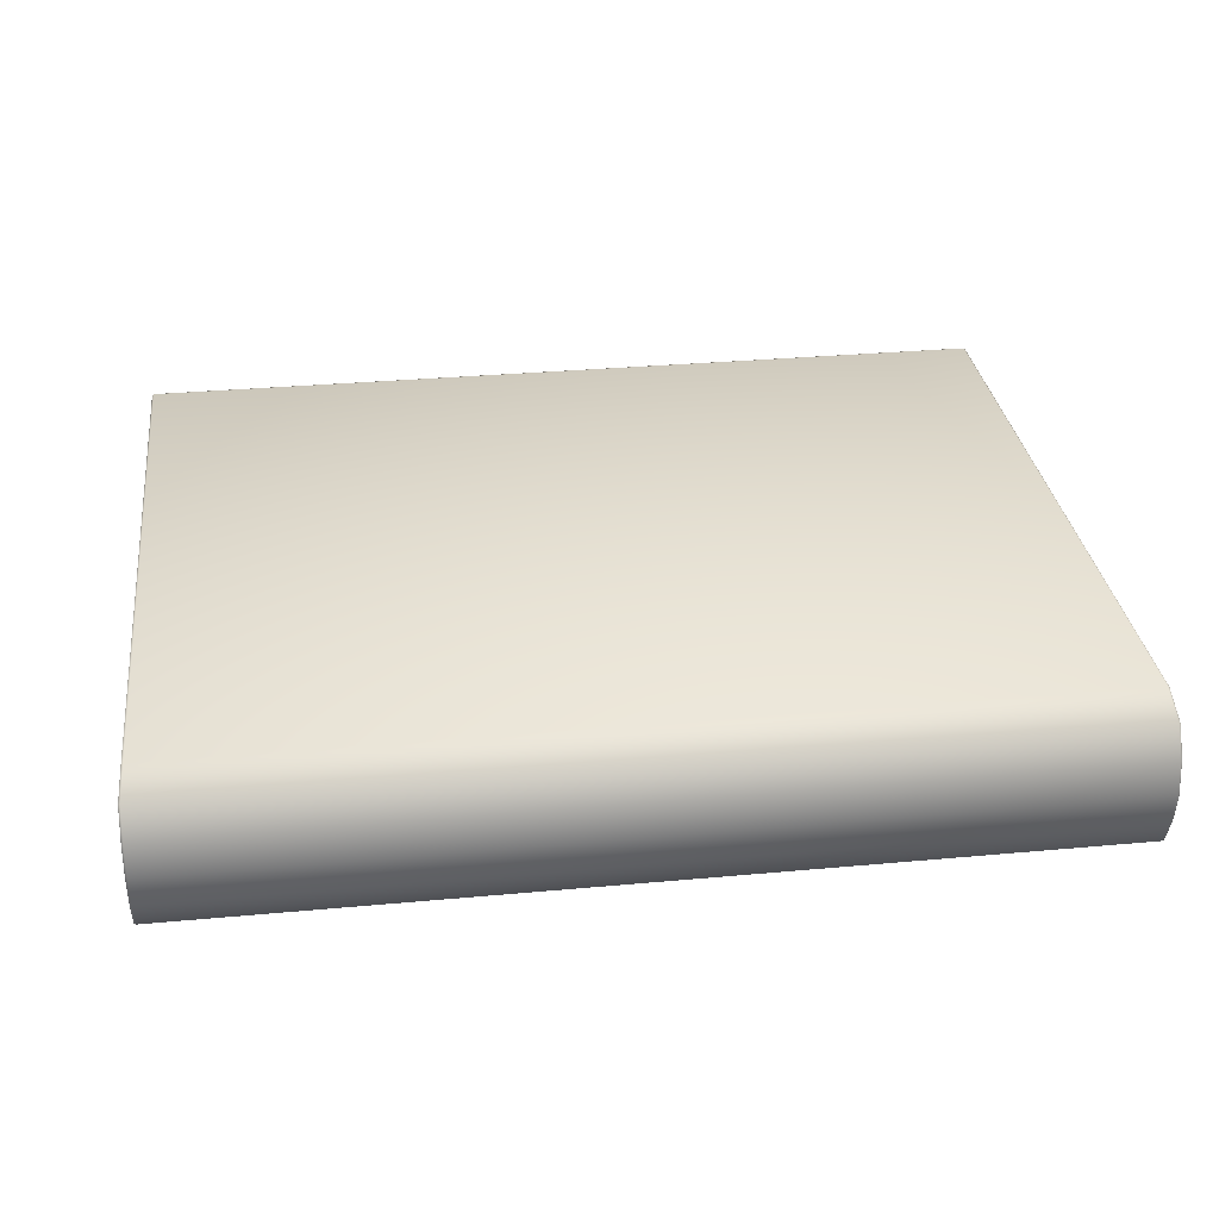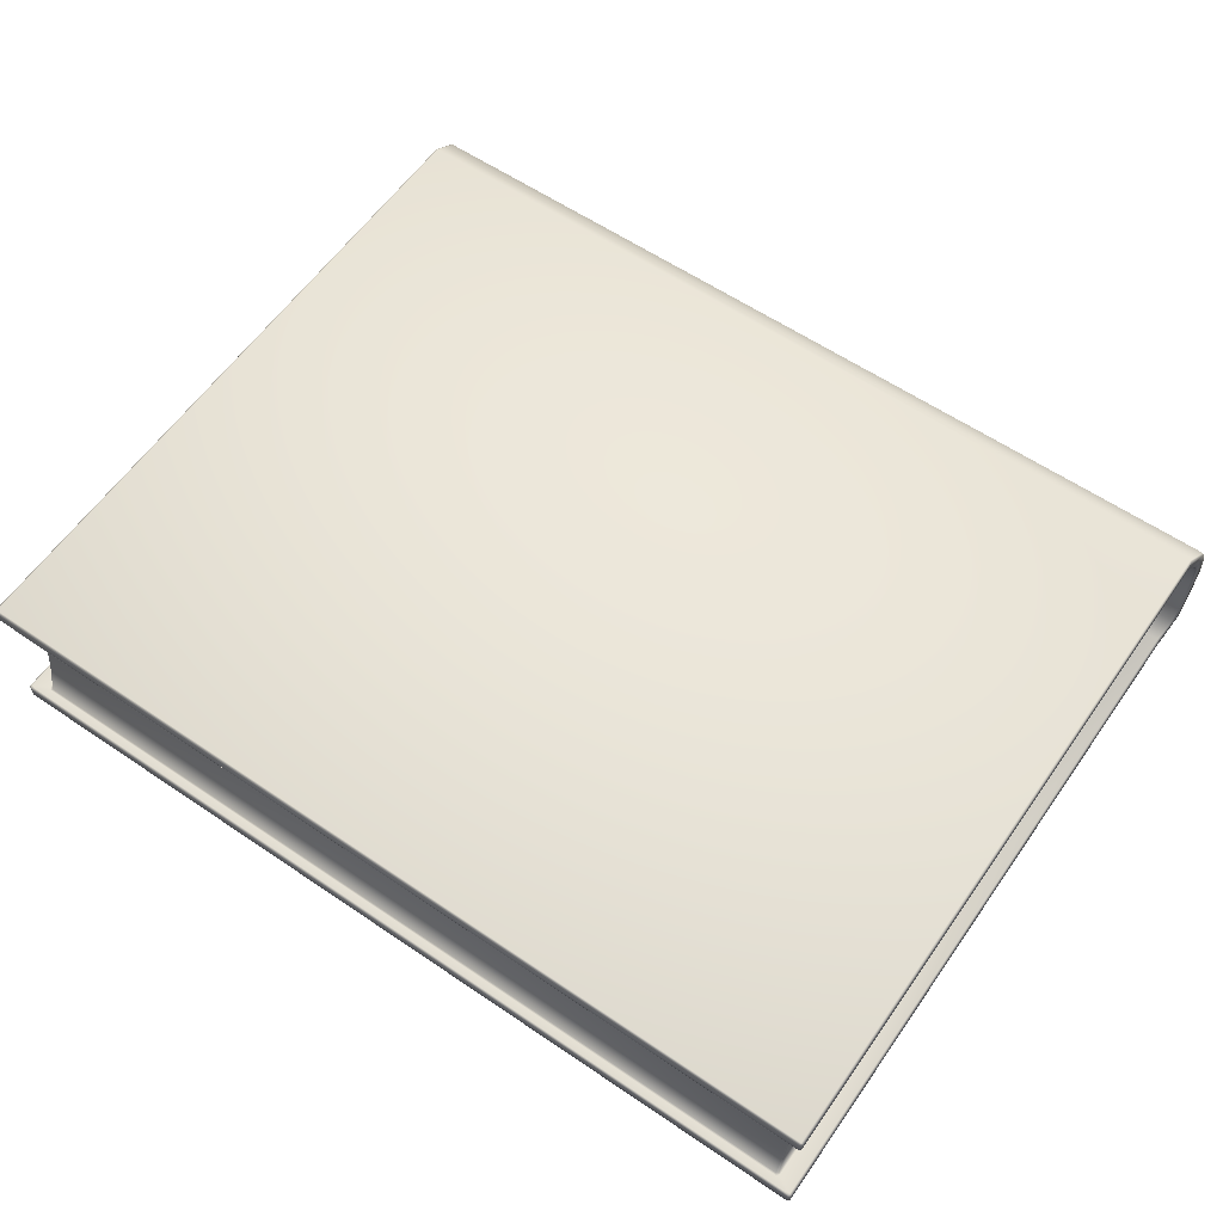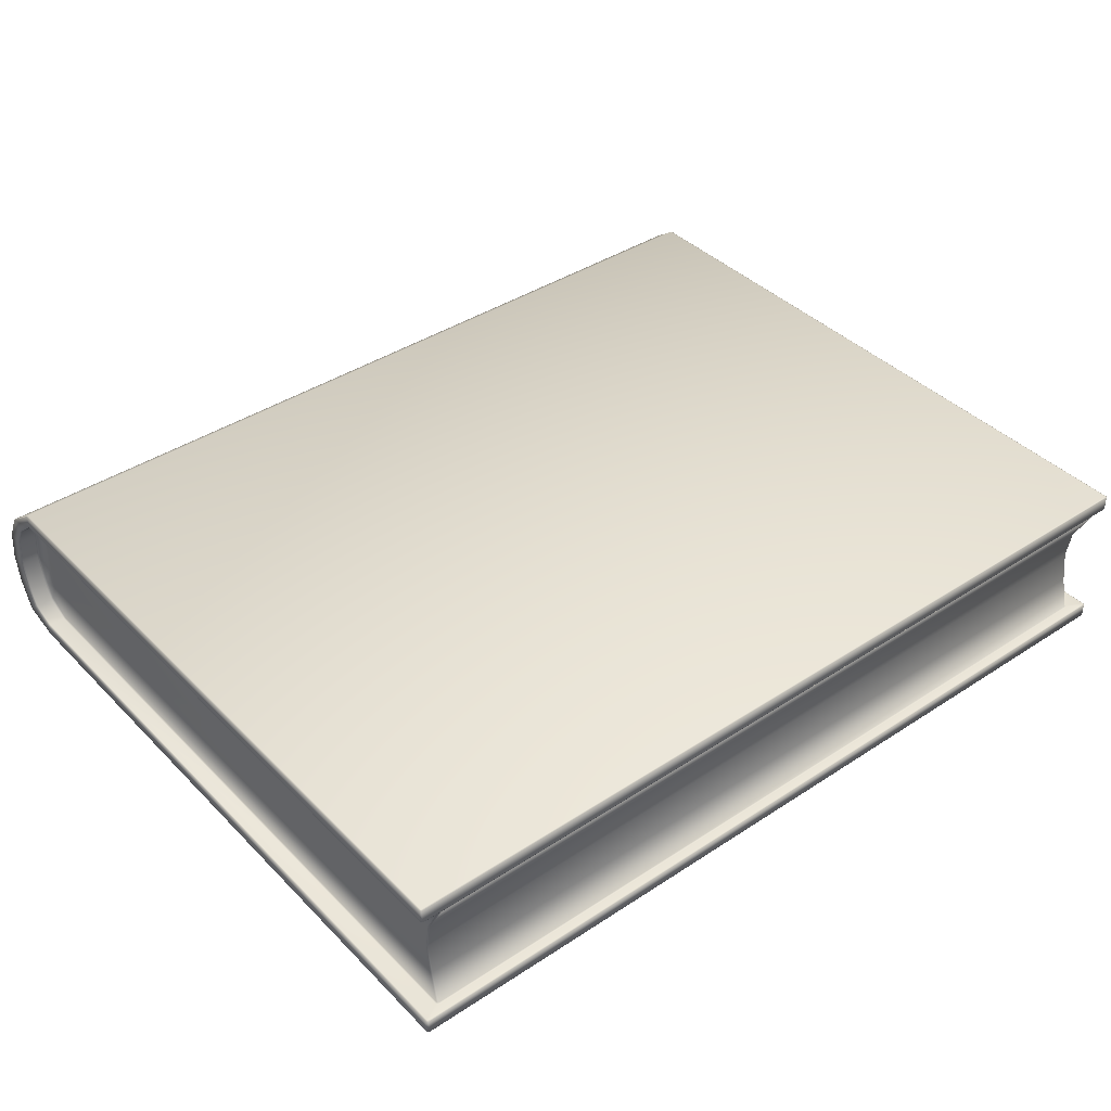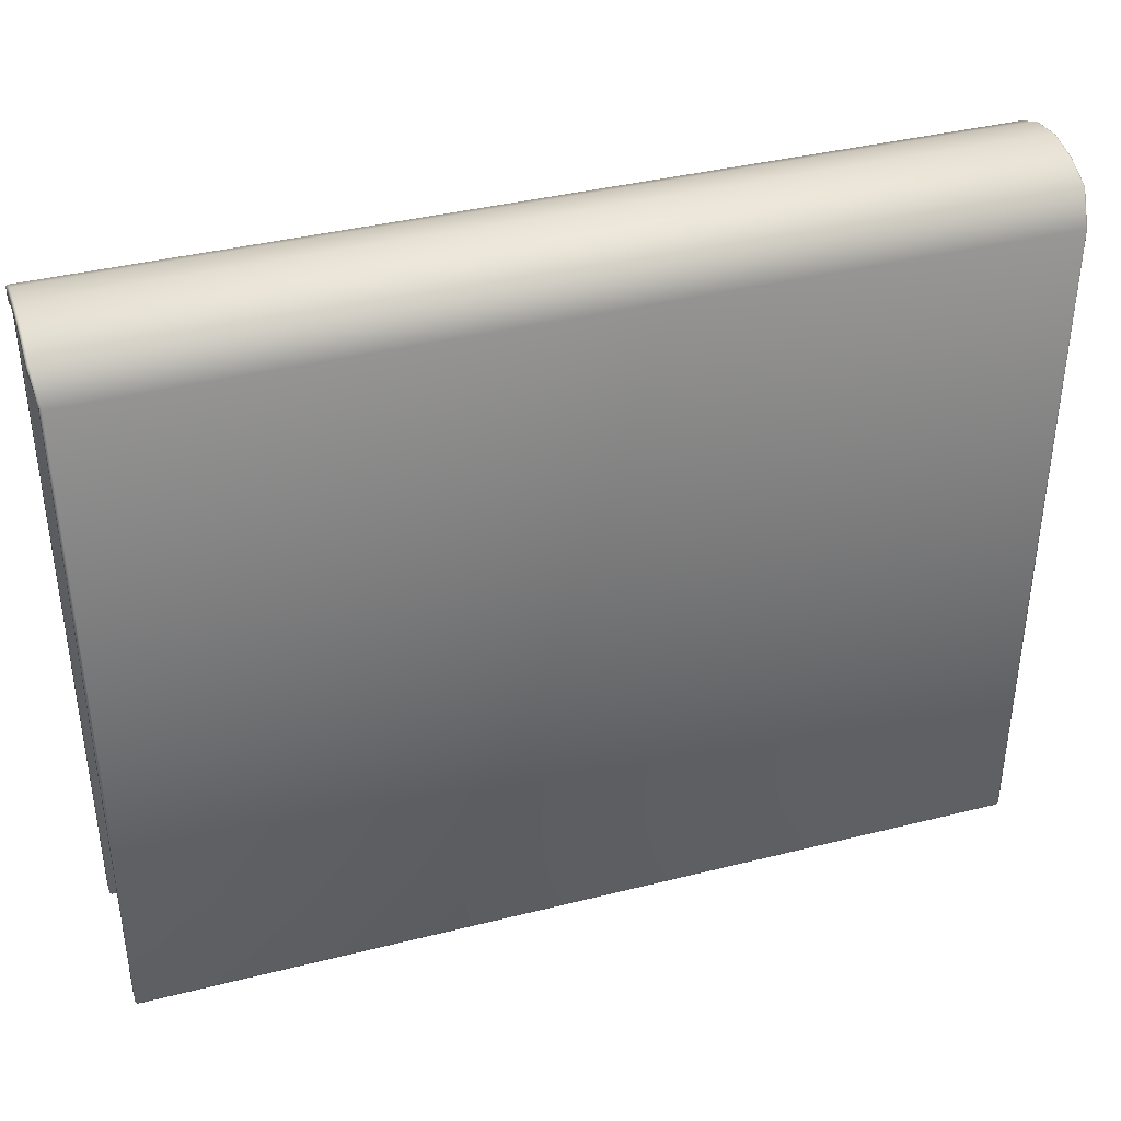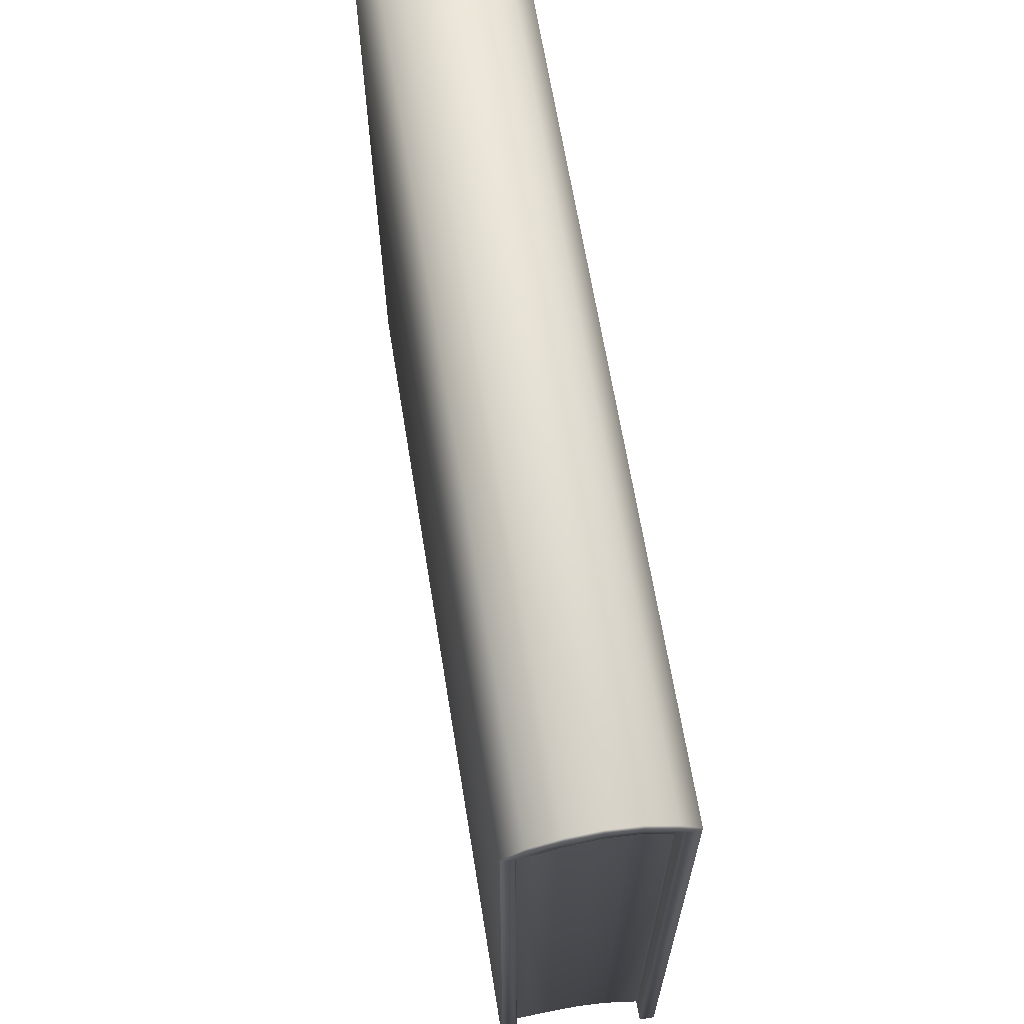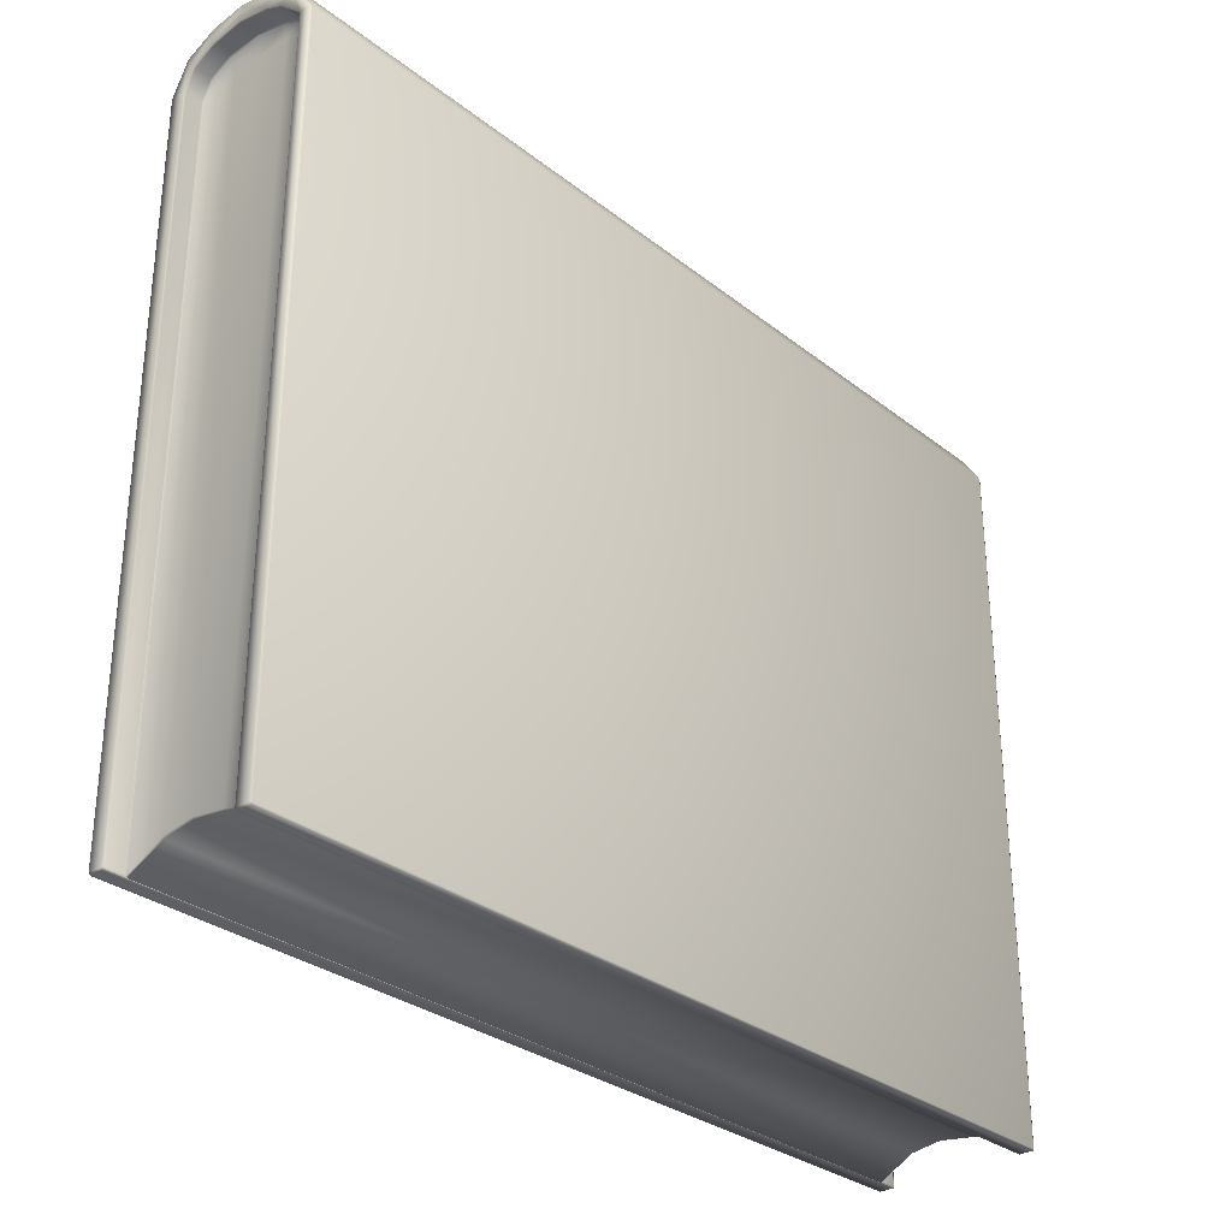
<metadata>
{"format":"obj","ext":"obj","renderer":"f3d","projection":"perspective","resolution":1024,"background":"white","views":[{"elev":31.7,"azim":-7.4,"up":"+Y"},{"elev":59.9,"azim":-145.2,"up":"+Y"},{"elev":39.8,"azim":140.8,"up":"+Y"},{"elev":38.9,"azim":-17.5,"up":"+Z"},{"elev":65.1,"azim":80.8,"up":"+Z"},{"elev":-30.4,"azim":-48.3,"up":"+Z"}]}
</metadata>
<code>
o book2_Cube.019
v 0.4381 -9.3e-05 0.2668
v 0.4381 -0.03266 0.2668
v 0.4381 0.03086 0.2668
v 0.4585 -0.08344 0.2556
v 0.4567 -0.08422 0.2556
v 0.4585 0.08391 0.2556
v 0.4567 -0.08422 -0.4476
v 0.4585 -0.08345 -0.4476
v 0.4585 0.08392 -0.4476
v 0.4567 0.08415 -0.4493
v 0.4567 0.08468 -0.4476
v 0.4602 0.05442 0.2714
v 0.4619 0.05481 0.272
v 0.4619 -0.05201 0.2724
v 0.4602 -0.0516 0.2718
v 0.4601 0.0327 0.2829
v 0.4619 0.03274 0.2838
v 0.4585 0.06927 0.2556
v 0.4567 0.06851 0.2555
v 0.4601 -0.03318 0.2803
v 0.4619 -0.03318 0.2812
v 0.4619 0.06297 0.284
v 0.4619 0.03349 0.2991
v 0.4585 -0.07153 0.2556
v 0.4567 -0.07076 0.2555
v 0.4619 -0.000151 0.3044
v 0.4601 -0.033 0.3002
v 0.4619 -0.03301 0.2993
v 0.4619 -0.06352 0.2863
v 0.4619 -0.000131 0.2879
v 0.4601 -0.00013 0.287
v 0.4567 0.0685 -0.4476
v 0.4567 0.0685 -0.4493
v 0.4585 0.06925 -0.4476
v 0.4567 -0.069 -0.4493
v 0.4518 -0.06846 -0.4476
v 0.4567 -0.06847 -0.4463
v 0.4585 -0.06923 -0.4476
v 0.4381 0.03135 -0.4285
v 0.4363 0.03135 -0.4302
v 0.4381 0.000392 -0.424
v 0.4363 0.000393 -0.4258
v 0.4412 0.05435 0.2703
v 0.4434 0.05442 0.2711
v 0.4413 -0.05028 0.2709
v 0.4434 -0.0516 0.2715
v 0.4413 0.03259 0.2816
v 0.4433 0.0327 0.2826
v 0.4399 0.06851 0.2552
v 0.4381 0.0677 0.2554
v 0.4412 -0.03313 0.2788
v 0.4433 -0.03318 0.28
v 0.4399 -0.07076 0.2552
v 0.4381 -0.07022 0.254
v 0.4381 -0.03217 -0.4285
v 0.4433 -0.000129 0.2867
v 0.4413 -0.000127 0.2856
v 0.4381 0.06856 -0.448
v 0.4399 0.0685 -0.4479
v 0.4381 0.0677 -0.4475
v 0.4363 0.06797 -0.4494
v 0.4363 -0.06792 -0.438
v 0.4381 -0.06793 -0.4362
v 0.4399 -0.06847 -0.4371
v 0.4567 0.08468 0.2556
v 0.4602 0.06339 0.2846
v 0.4601 0.03354 0.3
v 0.4601 -0.000152 0.3053
v 0.4602 -0.06401 0.2869
v -0.4381 -9.3e-05 0.2668
v 0.4363 -0.03217 -0.4302
v -0.4381 -0.03266 0.2668
v -0.4381 0.03086 0.2668
v -0.4585 -0.08344 0.2556
v -0.4567 -0.08422 0.2556
v -0.4567 0.08468 0.2556
v -0.4585 0.08391 0.2556
v 0.4567 -0.08368 -0.4493
v -0.4567 -0.08422 -0.4476
v -0.4567 -0.08368 -0.4493
v -0.4585 -0.08345 -0.4476
v -0.4585 0.08392 -0.4476
v -0.4567 0.08415 -0.4493
v -0.4567 0.08468 -0.4476
v -0.4602 0.05442 0.2714
v -0.4619 0.05481 0.272
v -0.4619 -0.05201 0.2724
v -0.4602 -0.0516 0.2718
v -0.4601 0.0327 0.2829
v -0.4619 0.03274 0.2838
v -0.4585 0.06927 0.2556
v -0.4567 0.06851 0.2555
v -0.4601 -0.03318 0.2803
v -0.4619 -0.03318 0.2812
v -0.4602 0.06339 0.2846
v -0.4619 0.06297 0.284
v -0.4601 0.03354 0.3
v -0.4619 0.03349 0.2991
v -0.4585 -0.07153 0.2556
v -0.4567 -0.07076 0.2555
v -0.4619 -0.000151 0.3044
v -0.4601 -0.000152 0.3053
v -0.4601 -0.033 0.3002
v -0.4619 -0.03301 0.2993
v -0.4602 -0.06401 0.2869
v -0.4619 -0.06352 0.2863
v -0.4619 -0.000131 0.2879
v -0.4601 -0.00013 0.287
v -0.4567 0.0685 -0.4476
v -0.4567 0.0685 -0.4493
v -0.4567 0.06904 -0.4493
v -0.4585 0.06925 -0.4476
v -0.4567 -0.069 -0.4493
v -0.4518 -0.06846 -0.4476
v -0.4567 -0.06847 -0.4463
v -0.4585 -0.06923 -0.4476
v 0.4567 0.06904 -0.4493
v -0.4381 0.03135 -0.4285
v -0.4363 0.03135 -0.4302
v -0.4381 0.000392 -0.424
v -0.4363 0.000393 -0.4258
v -0.4412 0.05435 0.2703
v -0.4434 0.05442 0.2711
v -0.4413 -0.05028 0.2709
v -0.4434 -0.0516 0.2715
v -0.4413 0.03259 0.2816
v -0.4433 0.0327 0.2826
v -0.4399 0.06851 0.2552
v -0.4381 0.0677 0.2554
v -0.4412 -0.03313 0.2788
v -0.4433 -0.03318 0.28
v -0.4399 -0.07076 0.2552
v -0.4381 -0.07022 0.254
v -0.4381 -0.03217 -0.4285
v -0.4363 -0.03217 -0.4302
v -0.4433 -0.000129 0.2867
v -0.4413 -0.000127 0.2856
v -0.4381 0.06856 -0.448
v -0.4399 0.0685 -0.4479
v -0.4381 0.0677 -0.4475
v -0.4363 0.06797 -0.4494
v -0.4377 -0.06846 -0.4398
v -0.4363 -0.06792 -0.438
v -0.4381 -0.06793 -0.4362
v -0.4399 -0.06847 -0.4371
v 0.4377 -0.06846 -0.4398
g book2_Cube.019_Pages
f 60 50 3 39
f 50 43 47 3
f 55 2 54 63
f 2 51 45 54
f 3 1 41 39
f 41 1 2 55
f 47 57 1 3
f 1 57 51 2
f 60 39 40 61
f 39 41 42 40
f 41 55 71 42
f 55 63 62 71
f 140 118 73 129
f 129 73 126 122
f 143 135 71 62
f 119 141 61 40
f 134 144 133 72
f 72 133 124 130
f 73 118 120 70
f 120 134 72 70
f 135 121 42 71
f 126 73 70 137
f 70 72 130 137
f 121 119 40 42
f 140 141 119 118
f 118 119 121 120
f 120 121 135 134
f 134 135 143 144
g book2_Cube.019_cover4
f 19 12 44 49
f 31 20 52 56
f 21 30 26 28
f 26 30 17 23
f 32 19 49 59
f 6 18 34 9
f 29 14 21 28
f 25 37 64 53
f 12 16 48 44
f 16 31 56 48
f 24 14 29 4
f 20 15 46 52
f 22 13 18 6
f 23 17 13 22
f 15 25 53 46
f 7 78 8
f 9 10 11
f 32 33 117 34
f 35 36 37 38
f 58 59 60 61
f 146 62 63 64
f 21 14 15 20
f 14 24 25 15
f 19 32 34 18
f 9 34 117 10
f 38 8 78 35
f 17 30 31 16
f 13 17 16 12
f 11 65 6 9
f 5 7 8 4
f 18 13 12 19
f 65 66 22 6
f 58 33 32 59
f 68 27 28 26
f 27 69 29 28
f 30 21 20 31
f 66 67 23 22
f 67 68 26 23
f 69 5 4 29
f 64 37 36 146
f 24 38 37 25
f 52 46 45 51
f 46 53 54 45
f 50 60 59 49
f 48 56 57 47
f 44 48 47 43
f 49 44 43 50
f 56 52 51 57
f 53 64 63 54
f 38 24 4 8
f 114 142 146 36
f 92 128 123 85
f 80 113 35 78
f 66 95 97 67
f 108 136 131 93
f 94 104 101 107
f 69 105 75 5
f 101 98 90 107
f 109 139 128 92
f 77 82 112 91
f 67 97 102 68
f 106 104 94 87
f 100 132 145 115
f 85 123 127 89
f 89 127 136 108
f 27 103 105 69
f 68 102 103 27
f 33 58 138 110
f 111 83 10 117
f 99 74 106 87
f 93 131 125 88
f 11 84 76 65
f 79 7 5 75
f 96 77 91 86
f 98 96 86 90
f 65 76 95 66
f 88 125 132 100
f 79 81 80
f 82 84 83
f 109 112 111 110
f 113 116 115 114
f 138 141 140 139
f 142 145 144 143
f 94 93 88 87
f 87 88 100 99
f 92 91 112 109
f 82 83 111 112
f 78 7 79 80
f 83 84 11 10
f 116 113 80 81
f 90 89 108 107
f 86 85 89 90
f 84 82 77 76
f 75 74 81 79
f 91 92 85 86
f 76 77 96 95
f 138 139 109 110
f 102 101 104 103
f 103 104 106 105
f 107 108 93 94
f 95 96 98 97
f 97 98 101 102
f 105 106 74 75
f 145 142 114 115
f 99 100 115 116
f 110 111 117 33
f 113 114 36 35
f 131 130 124 125
f 125 124 133 132
f 129 128 139 140
f 127 126 137 136
f 123 122 126 127
f 128 129 122 123
f 136 137 130 131
f 132 133 144 145
f 141 138 58 61
f 142 143 62 146
f 116 81 74 99

</code>
